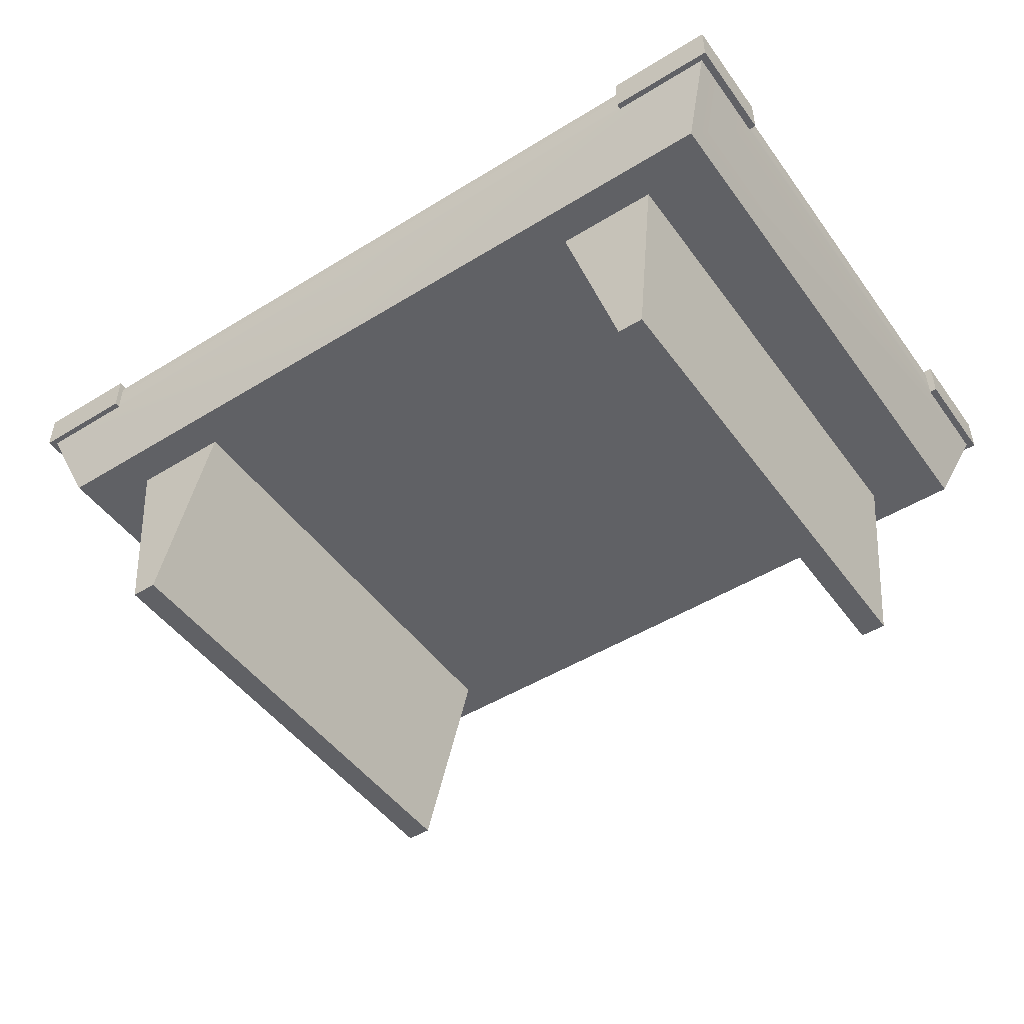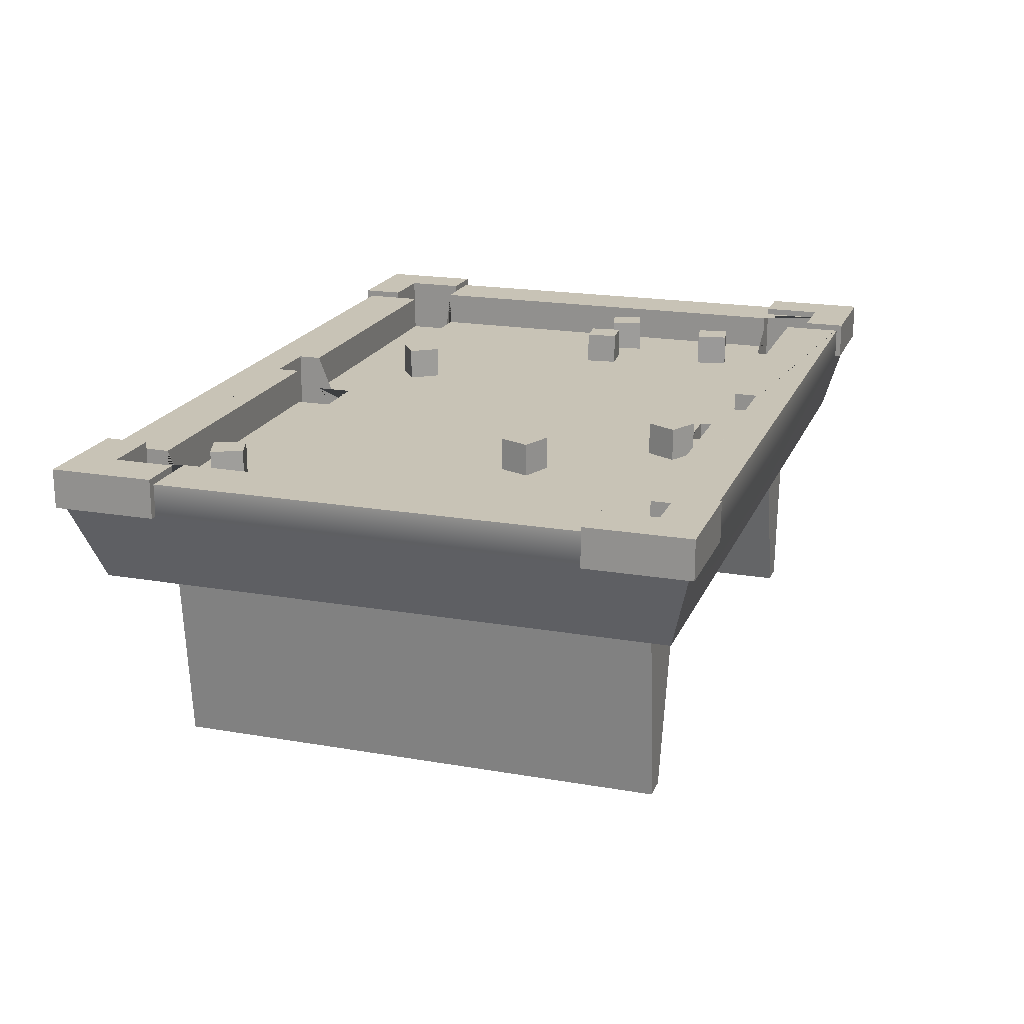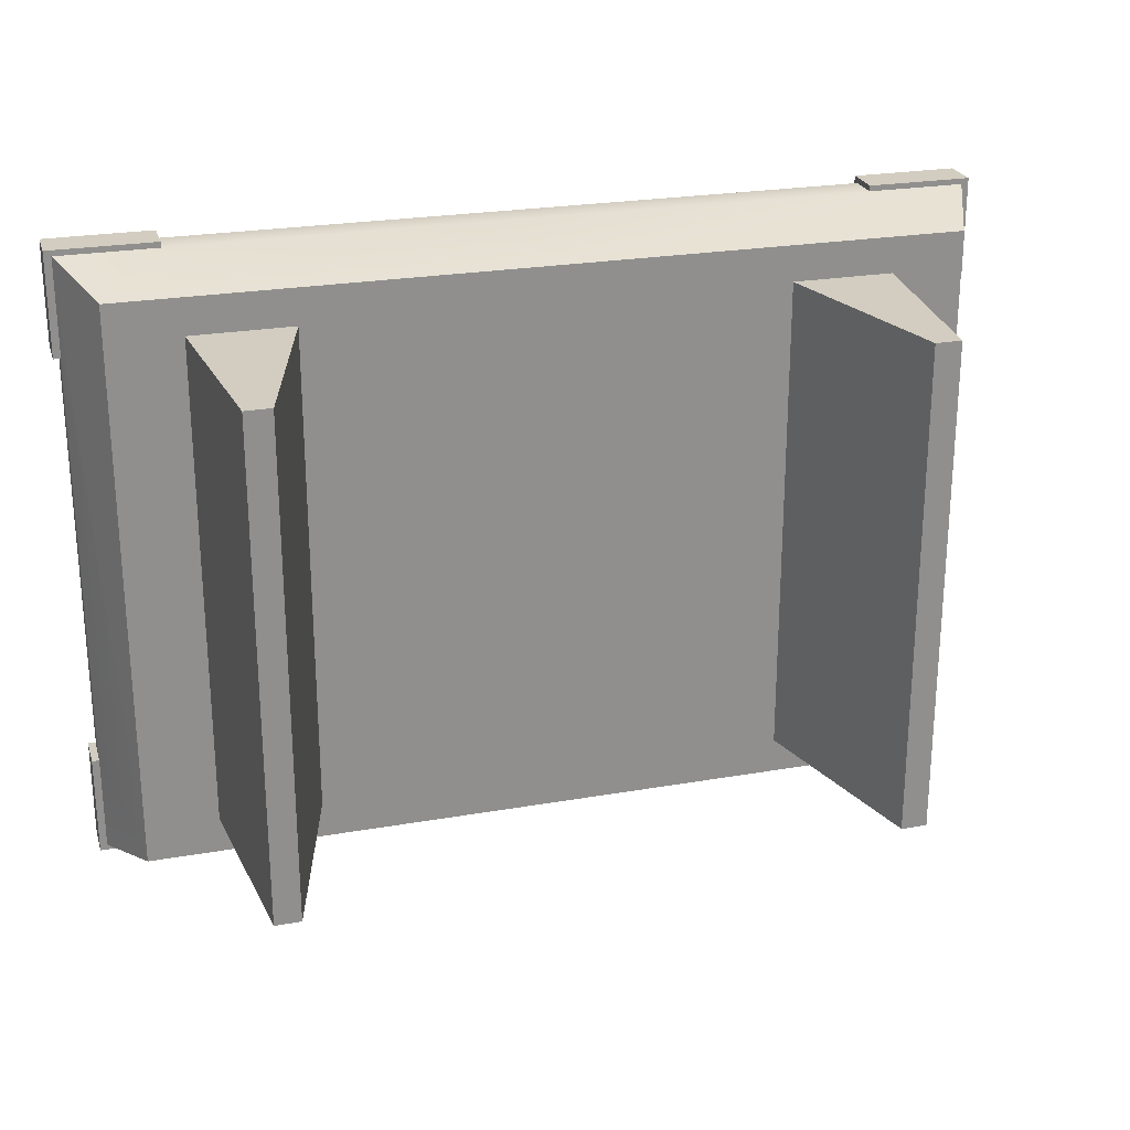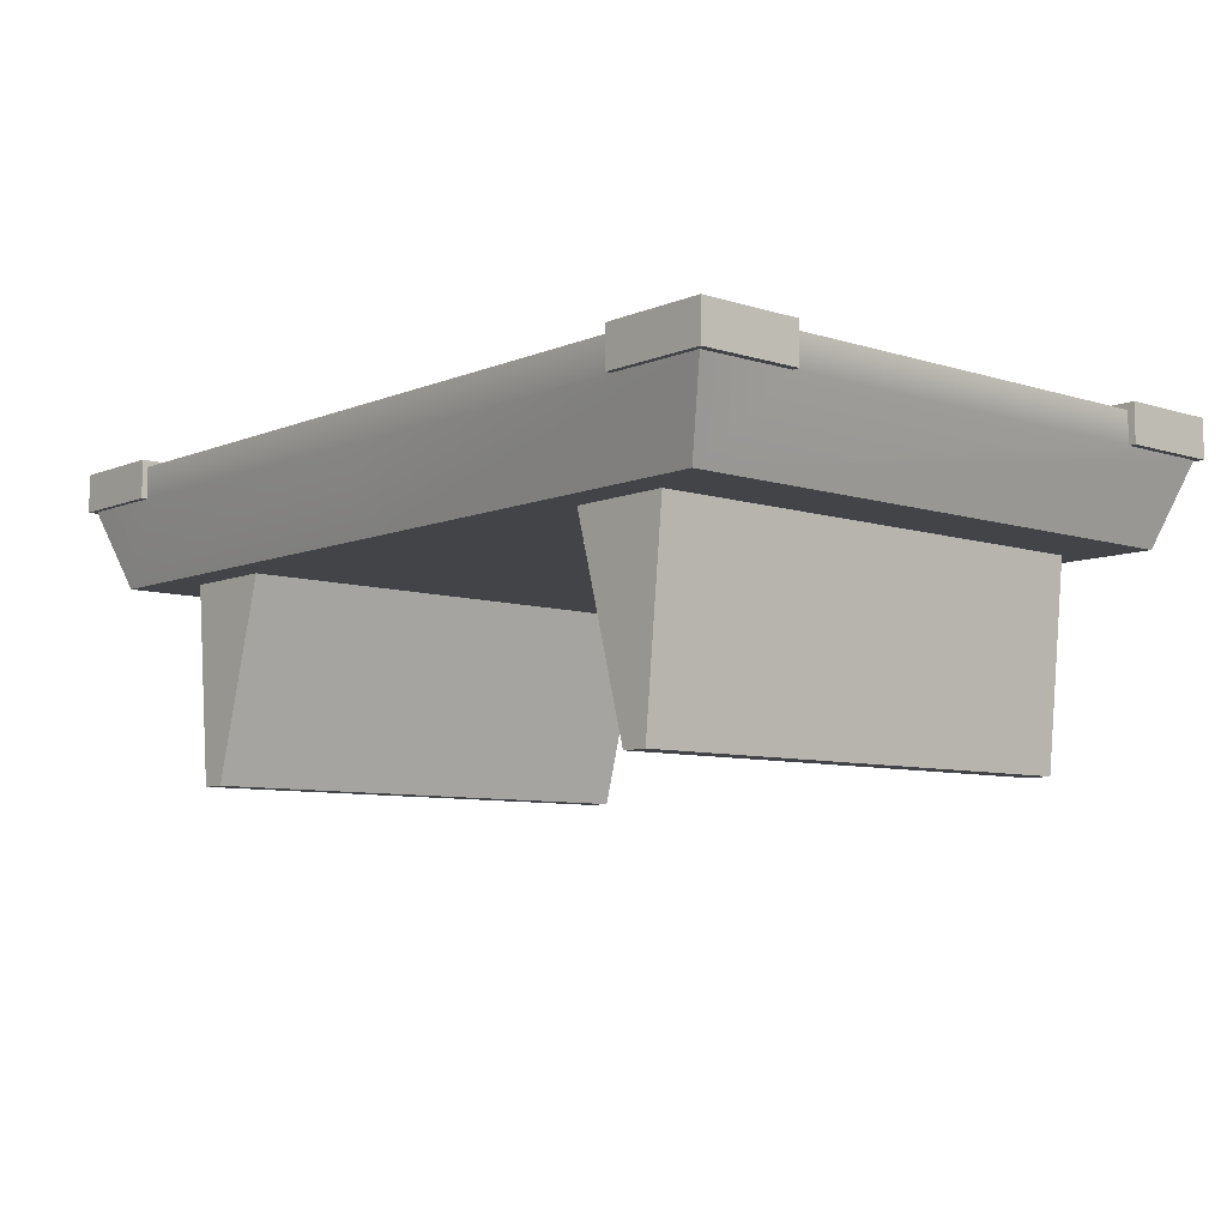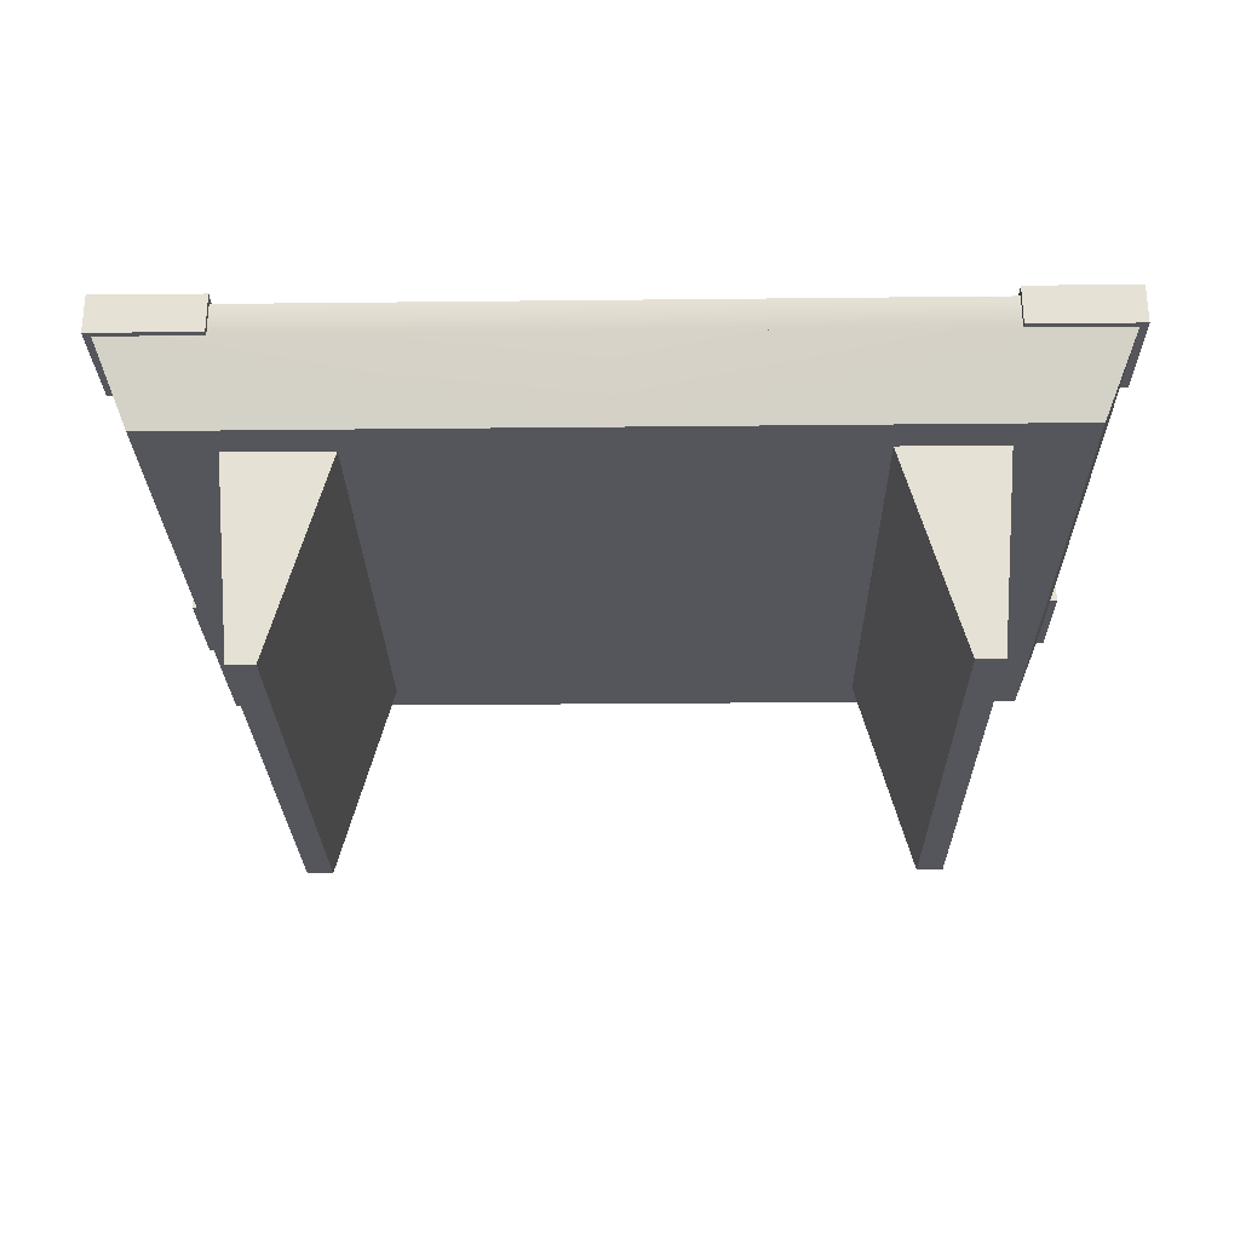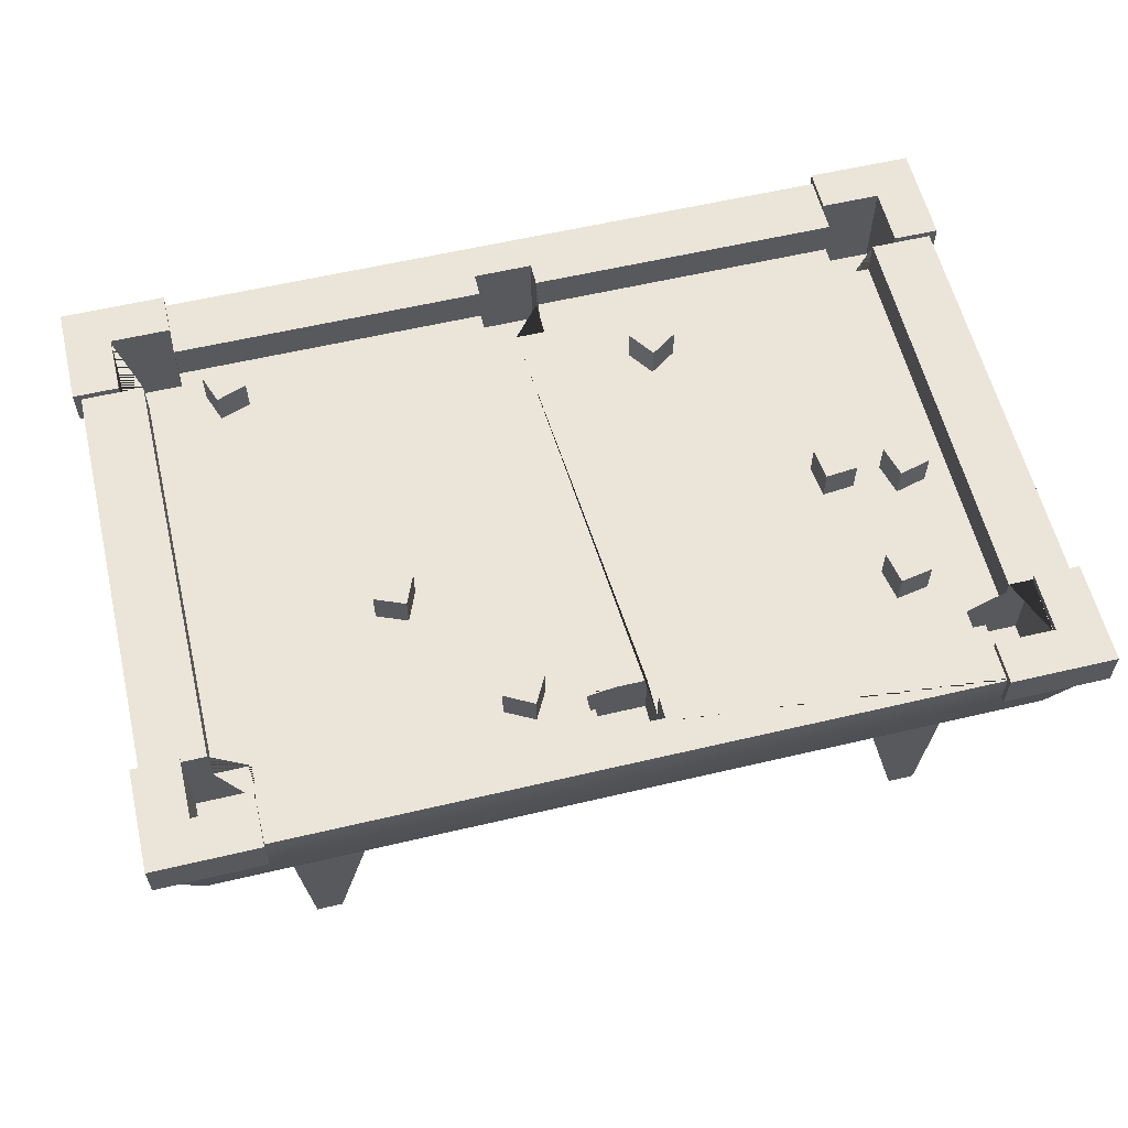
<metadata>
{"format":"obj","ext":"obj","renderer":"f3d","projection":"perspective","resolution":1024,"background":"white","views":[{"elev":-48.5,"azim":-145.5,"up":"+Y"},{"elev":19.4,"azim":-72.0,"up":"+Y"},{"elev":24.5,"azim":-16.0,"up":"+Z"},{"elev":-7.8,"azim":48.7,"up":"+Y"},{"elev":-26.2,"azim":-179.0,"up":"+Y"},{"elev":59.2,"azim":-13.6,"up":"+Y"}]}
</metadata>
<code>
v -1.011 1.363 0.4025
v -0.863 1.363 0.4635
v -1.011 1.523 0.4025
v -0.863 1.523 0.4635
v -0.9496 1.523 0.255
v -0.8021 1.523 0.3159
v -0.9496 1.363 0.255
v -0.8021 1.363 0.3159
v 1.595 1.363 0.3143
v 1.75 1.363 0.2738
v 1.595 1.523 0.3143
v 1.75 1.523 0.2738
v 1.555 1.523 0.1599
v 1.709 1.523 0.1194
v 1.555 1.363 0.1599
v 1.709 1.363 0.1194
v 0.5289 1.363 -0.7915
v 0.6195 1.363 -0.6601
v 0.5289 1.523 -0.7915
v 0.6195 1.523 -0.6601
v 0.6603 1.523 -0.8821
v 0.751 1.523 -0.7507
v 0.6603 1.363 -0.8821
v 0.751 1.363 -0.7507
v -0.5375 1.363 1.035
v -0.3968 1.363 1.111
v -0.5375 1.523 1.035
v -0.3968 1.523 1.111
v -0.4621 1.523 0.8947
v -0.3214 1.523 0.9701
v -0.4621 1.363 0.8947
v -0.3214 1.363 0.9701
v -1.593 1.363 -1.038
v -1.54 1.363 -0.8876
v -1.593 1.523 -1.038
v -1.54 1.523 -0.8876
v -1.443 1.523 -1.092
v -1.389 1.523 -0.9413
v -1.443 1.363 -1.092
v -1.389 1.363 -0.9413
v 1.24 1.363 0.2476
v 1.399 1.363 0.2317
v 1.24 1.523 0.2476
v 1.399 1.523 0.2317
v 1.224 1.523 0.08873
v 1.383 1.523 0.07289
v 1.224 1.363 0.08873
v 1.383 1.363 0.07289
v 1.41 1.363 0.8884
v 1.567 1.363 0.8594
v 1.41 1.523 0.8884
v 1.567 1.523 0.8594
v 1.381 1.523 0.7314
v 1.538 1.523 0.7024
v 1.381 1.363 0.7314
v 1.538 1.363 0.7024
v 0 1.543 1.509
v 0 0.9906 1.398
v 2.026 0.9906 1.398
v 0 1.543 1.326
v 1.998 1.543 1.326
v 1.998 1.543 1.326
v 1.704 1.543 1.326
v 0.1467 1.543 1.326
v -2.026 0.9906 1.398
v 0 0.9906 -1.398
v 2.026 0.9906 -1.398
v -0.1467 1.543 1.326
v -1.704 1.543 1.326
v -1.998 1.543 1.326
v -1.998 1.543 1.326
v 1.998 1.543 -1.326
v 1.998 1.543 1.326
v 1.704 1.543 1.211
v 0.1467 1.543 1.211
v -2.026 0.9906 -1.398
v 0 1.543 -1.509
v -1.998 1.543 -1.326
v -0.1467 1.543 1.211
v -1.704 1.543 1.211
v -1.998 1.543 1.326
v 0 1.543 -1.326
v 0.1467 1.543 -1.326
v 1.704 1.543 -1.326
v 1.998 1.543 -1.326
v 1.998 1.543 -1.326
v 1.998 1.543 -1.033
v 1.881 1.543 -1.033
v 1.881 1.543 1.033
v 1.998 1.543 1.033
v 1.704 1.363 1.211
v 0.1467 1.363 1.211
v -1.998 1.543 -1.326
v -1.704 1.543 -1.326
v -0.1467 1.543 -1.326
v -1.998 1.543 1.033
v -1.881 1.543 1.033
v -1.881 1.543 -1.033
v -1.998 1.543 -1.033
v -1.998 1.543 -1.326
v -0.1467 1.363 1.211
v -1.704 1.363 1.211
v 0.1467 1.543 -1.211
v 1.704 1.543 -1.211
v 1.881 1.363 -1.033
v 1.881 1.363 1.033
v 0 1.363 -1.033
v 0 1.363 1.033
v 0.1467 1.363 1.033
v 1.704 1.363 1.033
v 1.704 1.363 -1.033
v 1.704 1.363 -1.211
v 0.1467 1.363 -1.211
v 0.1467 1.363 -1.033
v -1.704 1.543 -1.211
v -0.1467 1.543 -1.211
v -1.881 1.363 1.033
v -1.881 1.363 -1.033
v -0.1467 1.363 1.033
v -0.1467 1.363 -1.033
v -0.1467 1.363 -1.211
v -1.704 1.363 -1.211
v -1.704 1.363 -1.033
v -1.704 1.363 1.033
v -1.998 1.102 -1.033
v -1.704 1.102 -1.033
v -1.998 1.102 -1.326
v -1.704 1.102 -1.326
v -0.1467 1.102 -1.033
v 0.1467 1.102 -1.033
v -0.1467 1.102 -1.326
v 0.1467 1.102 -1.326
v 1.704 1.102 -1.033
v 1.998 1.102 -1.033
v 1.704 1.102 -1.326
v 1.998 1.102 -1.326
v 1.998 1.102 1.326
v 1.704 1.102 1.326
v 1.704 1.102 1.033
v 1.998 1.102 1.033
v -0.1467 1.102 1.326
v 0.1467 1.102 1.326
v -0.1467 1.102 1.033
v 0.1467 1.102 1.033
v -1.704 1.102 1.326
v -1.998 1.102 1.326
v -1.998 1.102 1.033
v -1.704 1.102 1.033
v 0 1.387 1.509
v 2.187 1.387 1.509
v 2.187 1.387 -1.509
v 0 1.387 -1.509
v -2.187 1.387 -1.509
v -2.187 1.387 1.509
v 1.998 1.543 -1.033
v 2.187 1.543 -1.033
v 2.187 1.387 -1.033
v 1.704 1.543 -1.326
v 1.704 1.543 -1.509
v 1.704 1.387 -1.509
v -1.704 1.543 -1.326
v -1.704 1.543 -1.509
v -1.704 1.387 -1.509
v -1.998 1.543 -1.033
v -2.187 1.543 -1.033
v -2.187 1.387 -1.033
v -1.998 1.543 1.033
v -2.187 1.543 1.033
v -2.187 1.387 1.033
v -1.704 1.543 1.326
v -1.704 1.543 1.509
v -1.704 1.387 1.509
v 1.704 1.543 1.326
v 1.704 1.543 1.509
v 1.704 1.543 1.509
v 1.704 1.387 1.509
v 1.813 1.543 1.509
v 1.998 1.543 1.033
v 2.187 1.543 1.033
v 2.187 1.387 1.033
v 1.704 1.566 1.537
v 1.704 1.387 1.537
v 2.223 1.387 1.537
v 2.223 1.577 1.537
v 1.704 1.577 1.537
v 1.704 1.577 1.326
v 1.998 1.577 1.326
v 1.998 1.577 1.326
v 2.223 1.577 1.033
v 1.998 1.577 1.033
v 2.223 1.387 1.033
v 2.223 1.577 -1.033
v 2.223 1.387 -1.033
v 2.223 1.387 -1.537
v 2.223 1.577 -1.537
v 1.998 1.577 -1.033
v 1.998 1.577 -1.326
v 1.704 1.577 -1.537
v 1.704 1.577 -1.326
v 1.998 1.577 -1.326
v 1.704 1.387 -1.537
v -2.223 1.577 1.033
v -2.223 1.387 1.033
v -2.223 1.387 1.537
v -2.223 1.577 1.537
v -1.998 1.577 1.033
v -1.998 1.577 1.326
v -1.704 1.577 1.537
v -1.704 1.577 1.326
v -1.998 1.577 1.326
v -1.704 1.387 1.537
v -2.223 1.577 -1.537
v -1.704 1.577 -1.537
v -1.704 1.387 -1.537
v -2.223 1.387 -1.537
v -1.704 1.577 -1.326
v -1.998 1.577 -1.326
v -1.998 1.577 -1.326
v -2.223 1.577 -1.033
v -1.998 1.577 -1.033
v -2.223 1.387 -1.033
v -1.67 0.9906 -1.22
v -1.169 0.9906 -1.22
v -1.169 0.9906 1.22
v -1.67 0.9906 1.22
v 1.169 0.9906 1.22
v 1.169 0.9906 -1.22
v 1.67 0.9906 -1.22
v 1.67 0.9906 1.22
v 1.444 0 1.22
v 1.444 0 -1.22
v 1.573 0 -1.22
v 1.573 0 1.22
v -1.573 0 -1.22
v -1.444 0 -1.22
v -1.444 0 1.22
v -1.573 0 1.22
f 1 2 4 3
f 3 4 6 5
f 5 6 8 7
f 7 8 2 1
f 2 8 6 4
f 7 1 3 5
f 9 10 12 11
f 11 12 14 13
f 13 14 16 15
f 15 16 10 9
f 10 16 14 12
f 15 9 11 13
f 17 18 20 19
f 19 20 22 21
f 21 22 24 23
f 23 24 18 17
f 18 24 22 20
f 23 17 19 21
f 25 26 28 27
f 27 28 30 29
f 29 30 32 31
f 31 32 26 25
f 26 32 30 28
f 31 25 27 29
f 33 34 36 35
f 35 36 38 37
f 37 38 40 39
f 39 40 34 33
f 34 40 38 36
f 39 33 35 37
f 41 42 44 43
f 43 44 46 45
f 45 46 48 47
f 47 48 42 41
f 42 48 46 44
f 47 41 43 45
f 49 50 52 51
f 51 52 54 53
f 53 54 56 55
f 55 56 50 49
f 50 56 54 52
f 55 49 51 53
f 181 182 183 184 185
f 186 185 184 187 188
f 171 172 149 57
f 230 231 232 233
f 192 193 194 195
f 170 171 57 60 68 69
f 196 192 195 197
f 62 61 73
f 64 63 74 75
f 202 203 204 205
f 234 235 236 237
f 159 160 152 77
f 206 202 205 207
f 69 68 79 80
f 71 70 81
f 158 159 77 82 83 84
f 61 178 155 72 86 87 88 89 90 73
f 75 74 91 92
f 212 213 214 215
f 216 213 212 217 218
f 78 164 167 71 81 96 97 98 99 100
f 80 79 101 102
f 84 83 103 104
f 72 85 86
f 89 88 105 106
f 107 108 109 92 91 110 106 105 111 112 113 114
f 93 78 100
f 95 94 115 116
f 98 97 117 118
f 102 101 119 108 107 120 121 122 123 118 117 124
f 104 103 113 112
f 116 115 122 121
f 125 99 98 118 123 126
f 127 93 100 99 125
f 127 125 126 128
f 126 123 122 115 94 128
f 94 161 93 127 128
f 129 120 107 114 130
f 131 95 116 121 120 129
f 131 129 130 132
f 130 114 113 103 83 132
f 83 82 95 131 132
f 133 111 105 88 87 134
f 135 84 104 112 111 133
f 135 133 134 136
f 134 87 86 85 136
f 85 158 84 135 136
f 63 173 62 137 138
f 139 110 91 74 63 138
f 139 138 137 140
f 137 62 73 90 140
f 90 89 106 110 139 140
f 141 68 60 64 142
f 143 119 101 79 68 141
f 143 141 142 144
f 142 64 75 92 109 144
f 109 108 119 143 144
f 70 170 69 145 146
f 147 96 81 70 146
f 147 146 145 148
f 145 69 80 102 124 148
f 124 117 97 96 147 148
f 150 176 149 58 59
f 59 67 151 157 180 150
f 66 152 160 151 67
f 153 163 152 66 76
f 76 65 154 169 166 153
f 65 58 149 172 154
f 178 179 156 155
f 179 180 157 156
f 195 198 199 200 197
f 194 201 198 195
f 82 77 162 161 94 95
f 163 162 77 152
f 212 219 220 217
f 215 221 219 212
f 164 165 168 167
f 165 166 169 168
f 205 208 209 210 207
f 204 211 208 205
f 60 57 175 177 174 173 63 64
f 174 177 175
f 57 149 176 175
f 184 189 190 187
f 183 191 189 184
f 175 176 182 181
f 176 150 183 182
f 174 175 181 185
f 173 174 185 186
f 61 62 188 187
f 62 173 186 188
f 179 178 190 189
f 178 61 187 190
f 150 180 191 183
f 180 179 189 191
f 156 157 193 192
f 157 151 194 193
f 155 156 192 196
f 72 155 196 197
f 159 158 199 198
f 158 85 200 199
f 85 72 197 200
f 151 160 201 194
f 160 159 198 201
f 168 169 203 202
f 169 154 204 203
f 167 168 202 206
f 71 167 206 207
f 171 170 209 208
f 170 70 210 209
f 70 71 207 210
f 154 172 211 204
f 172 171 208 211
f 162 163 214 213
f 163 153 215 214
f 161 162 213 216
f 78 93 218 217
f 93 161 216 218
f 165 164 220 219
f 164 78 217 220
f 153 166 221 215
f 166 165 219 221
f 76 66 223 222
f 66 58 224 223
f 58 65 225 224
f 65 76 222 225
f 58 66 227 226
f 66 67 228 227
f 67 59 229 228
f 59 58 226 229
f 226 227 231 230
f 227 228 232 231
f 228 229 233 232
f 229 226 230 233
f 222 223 235 234
f 223 224 236 235
f 224 225 237 236
f 225 222 234 237

</code>
